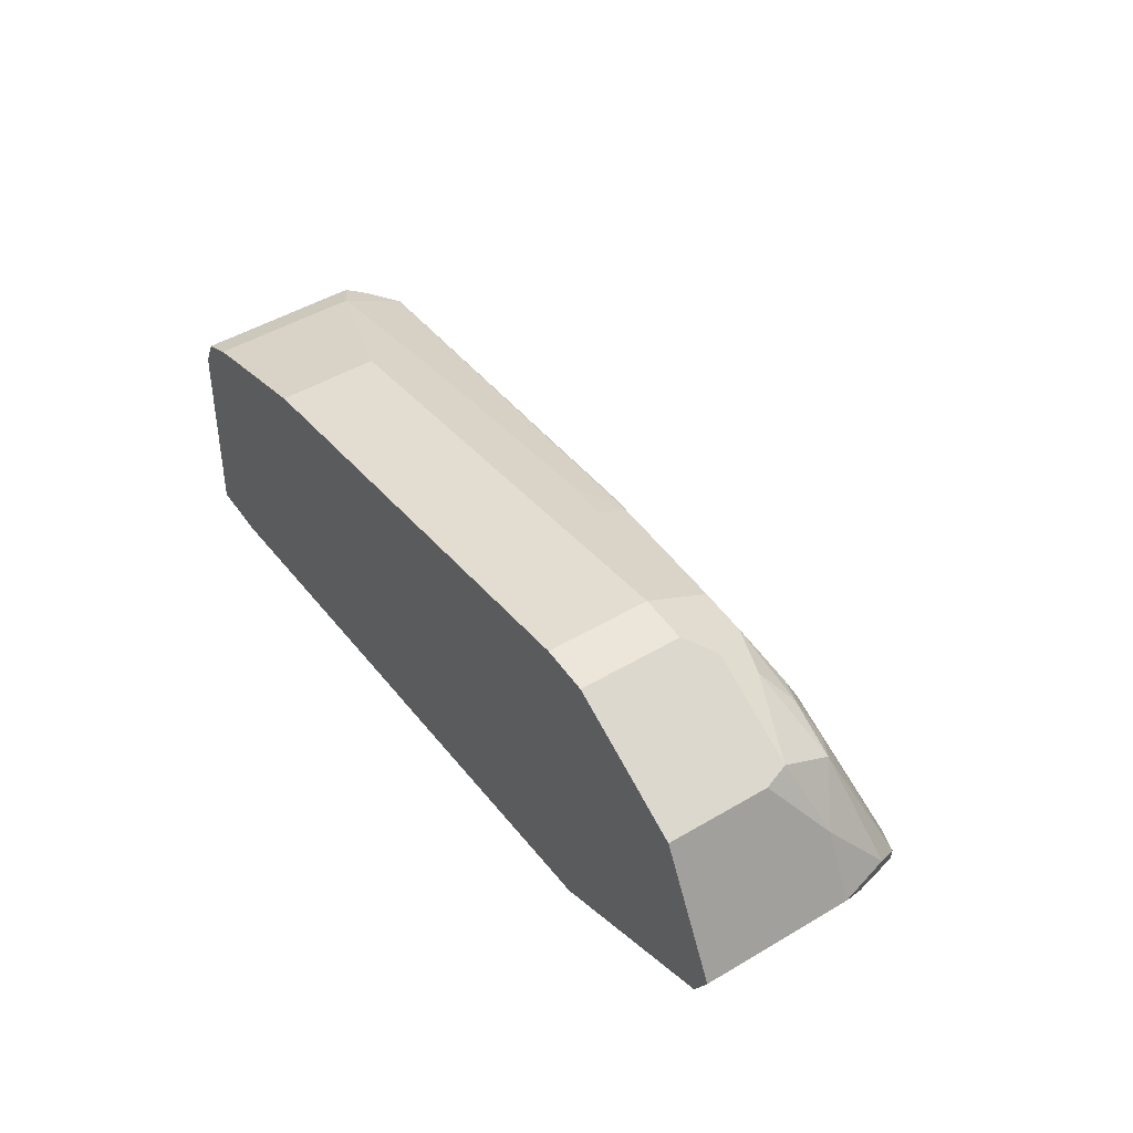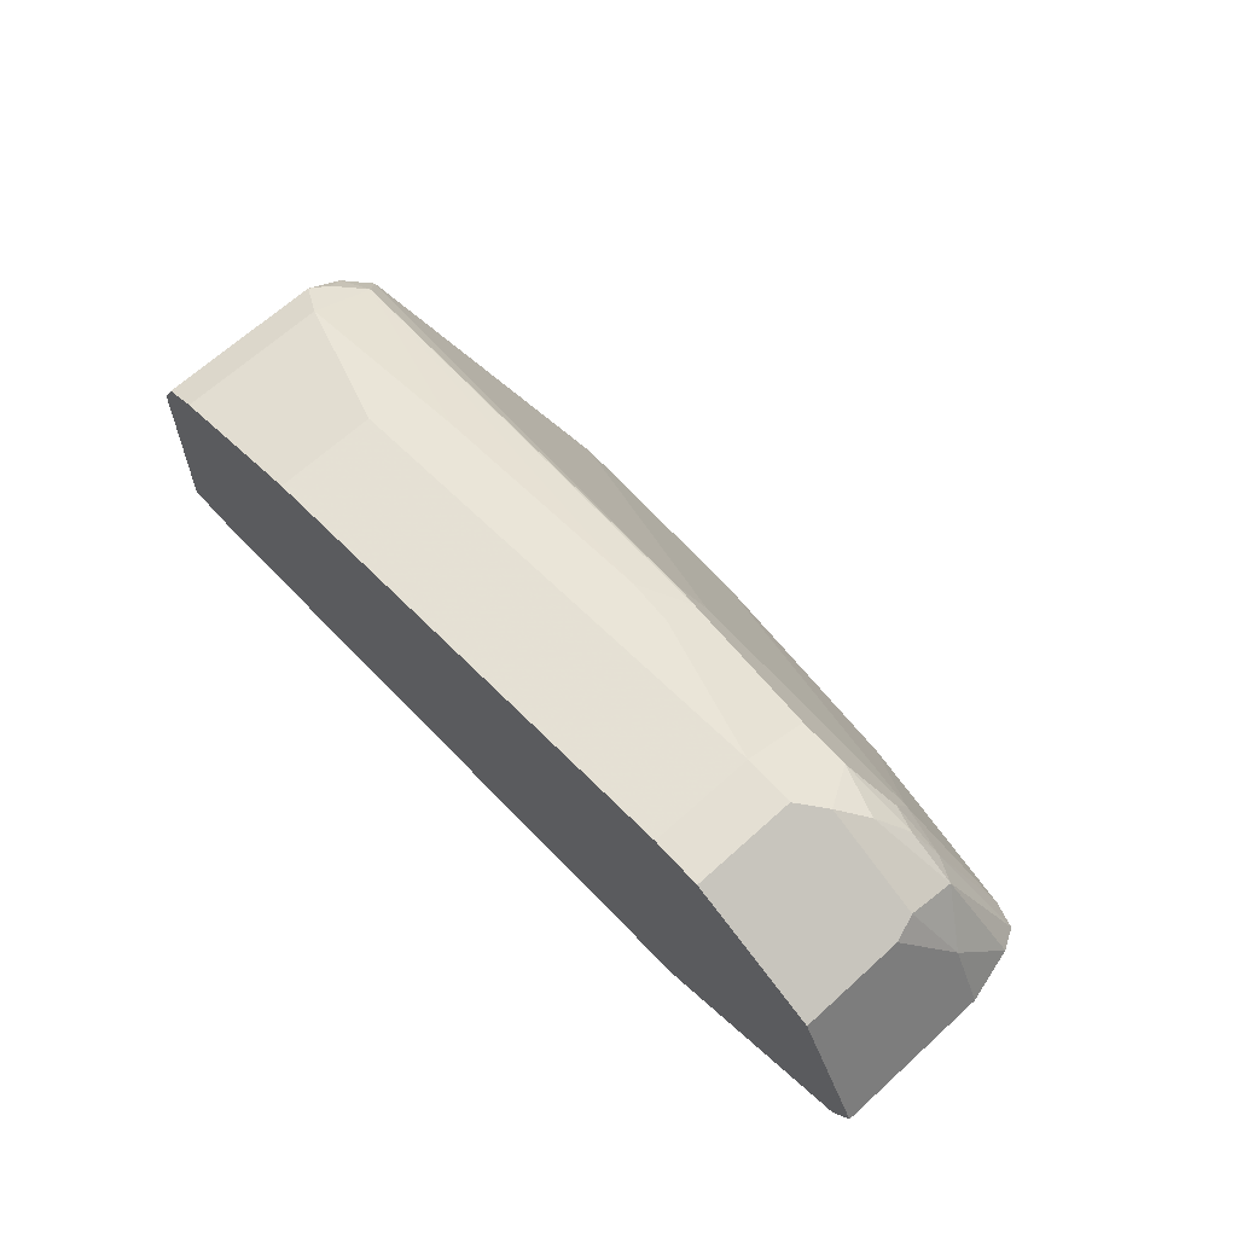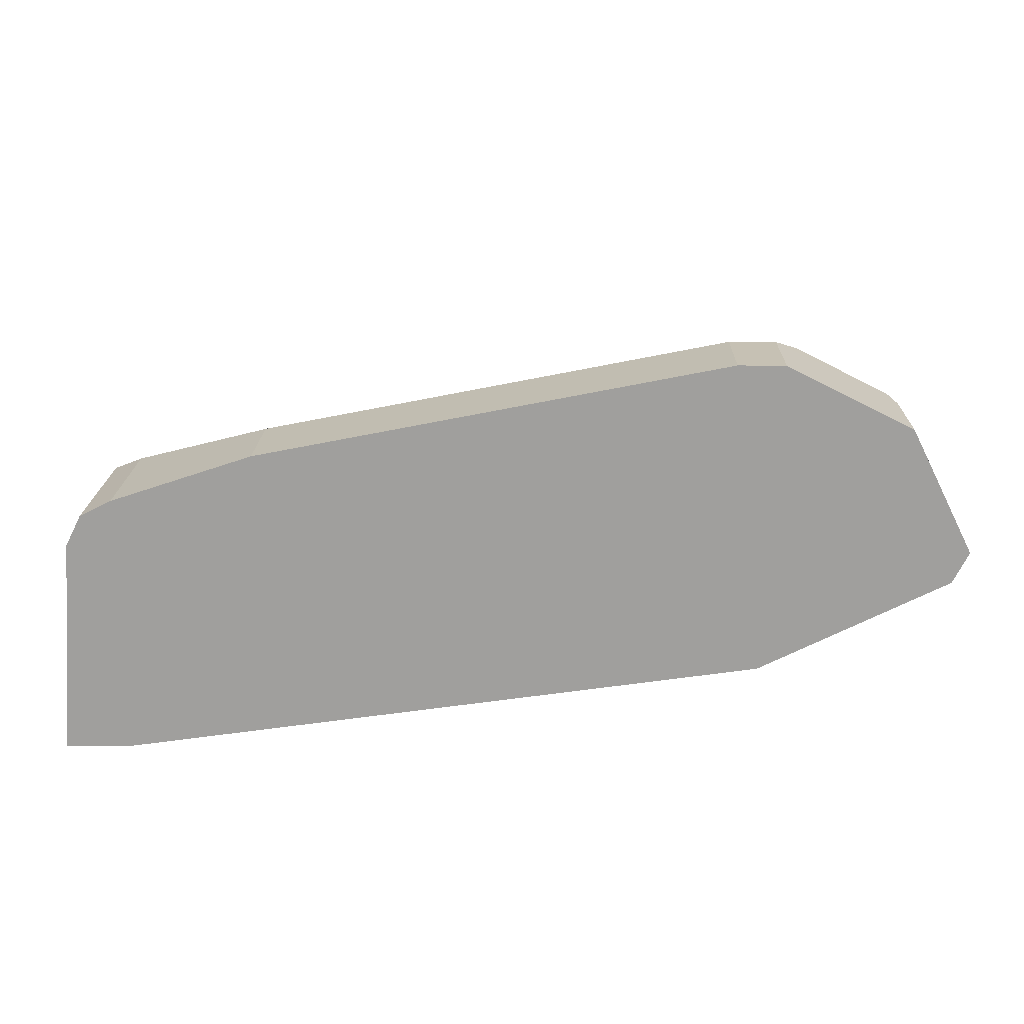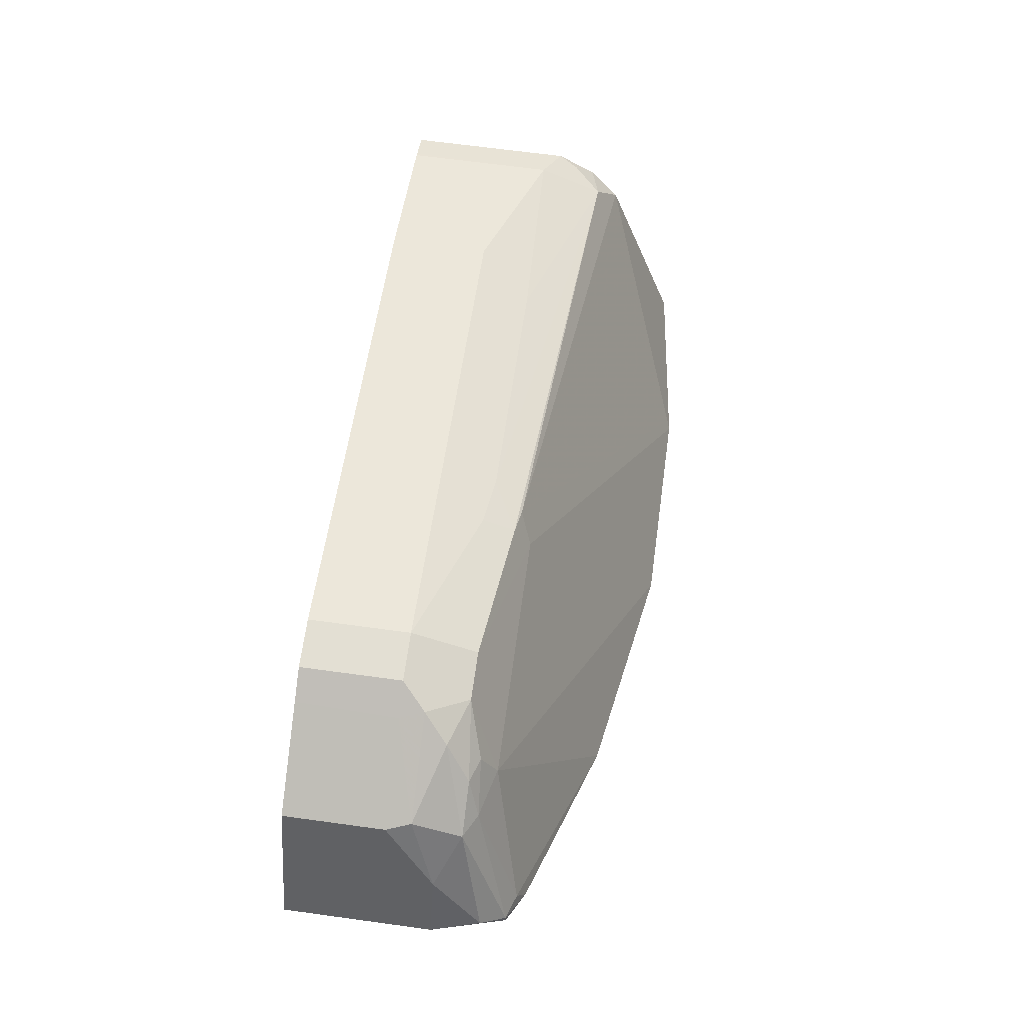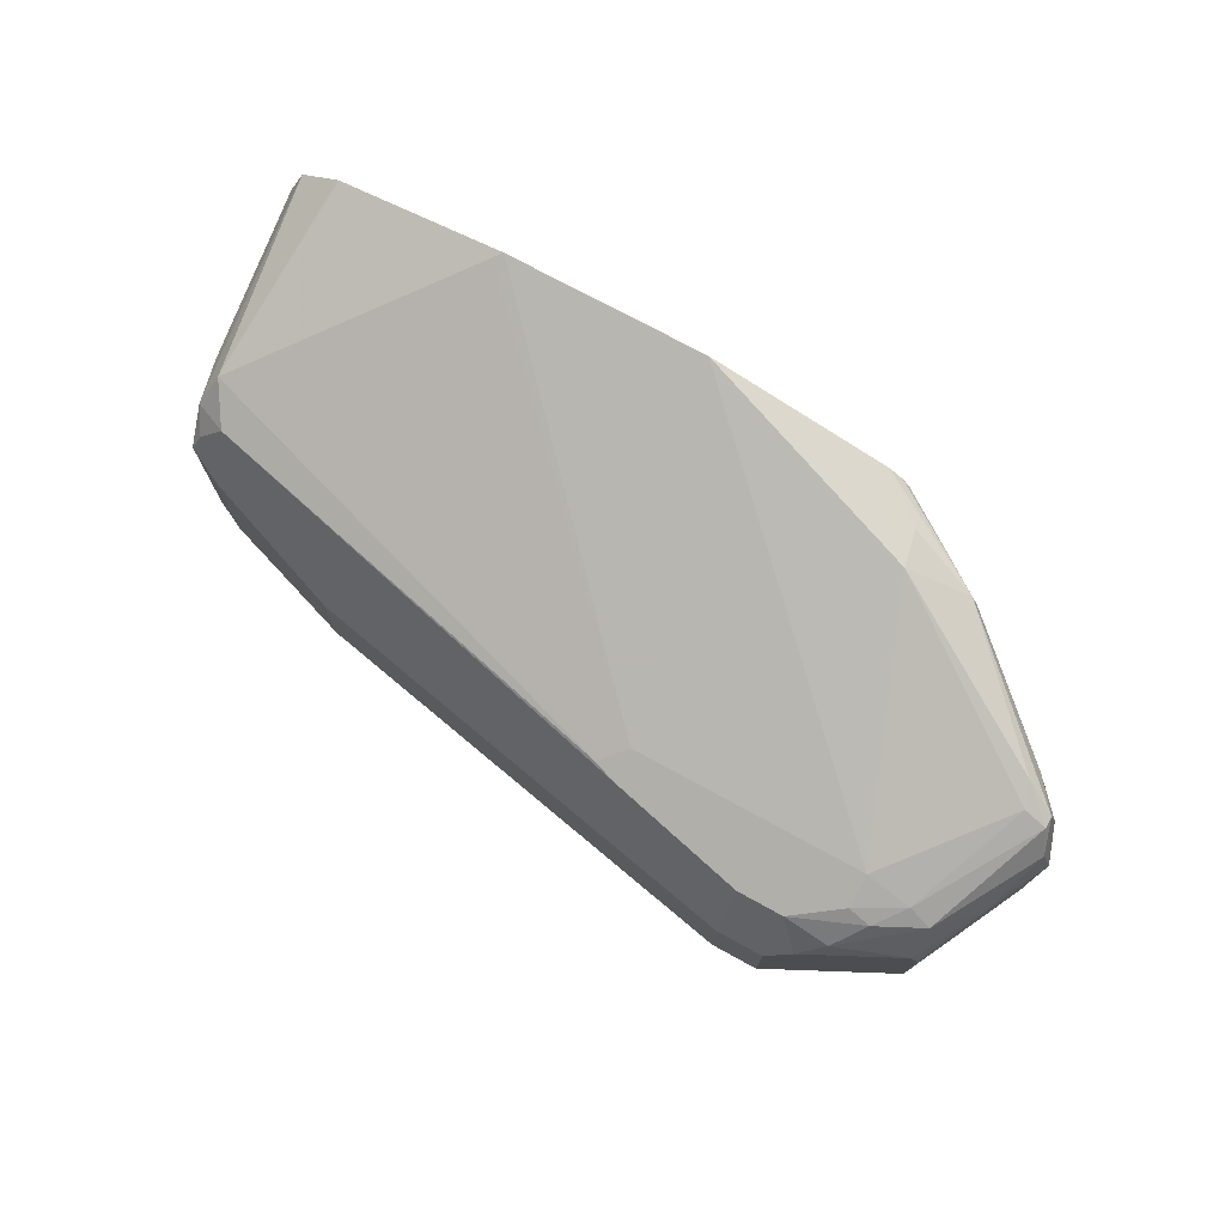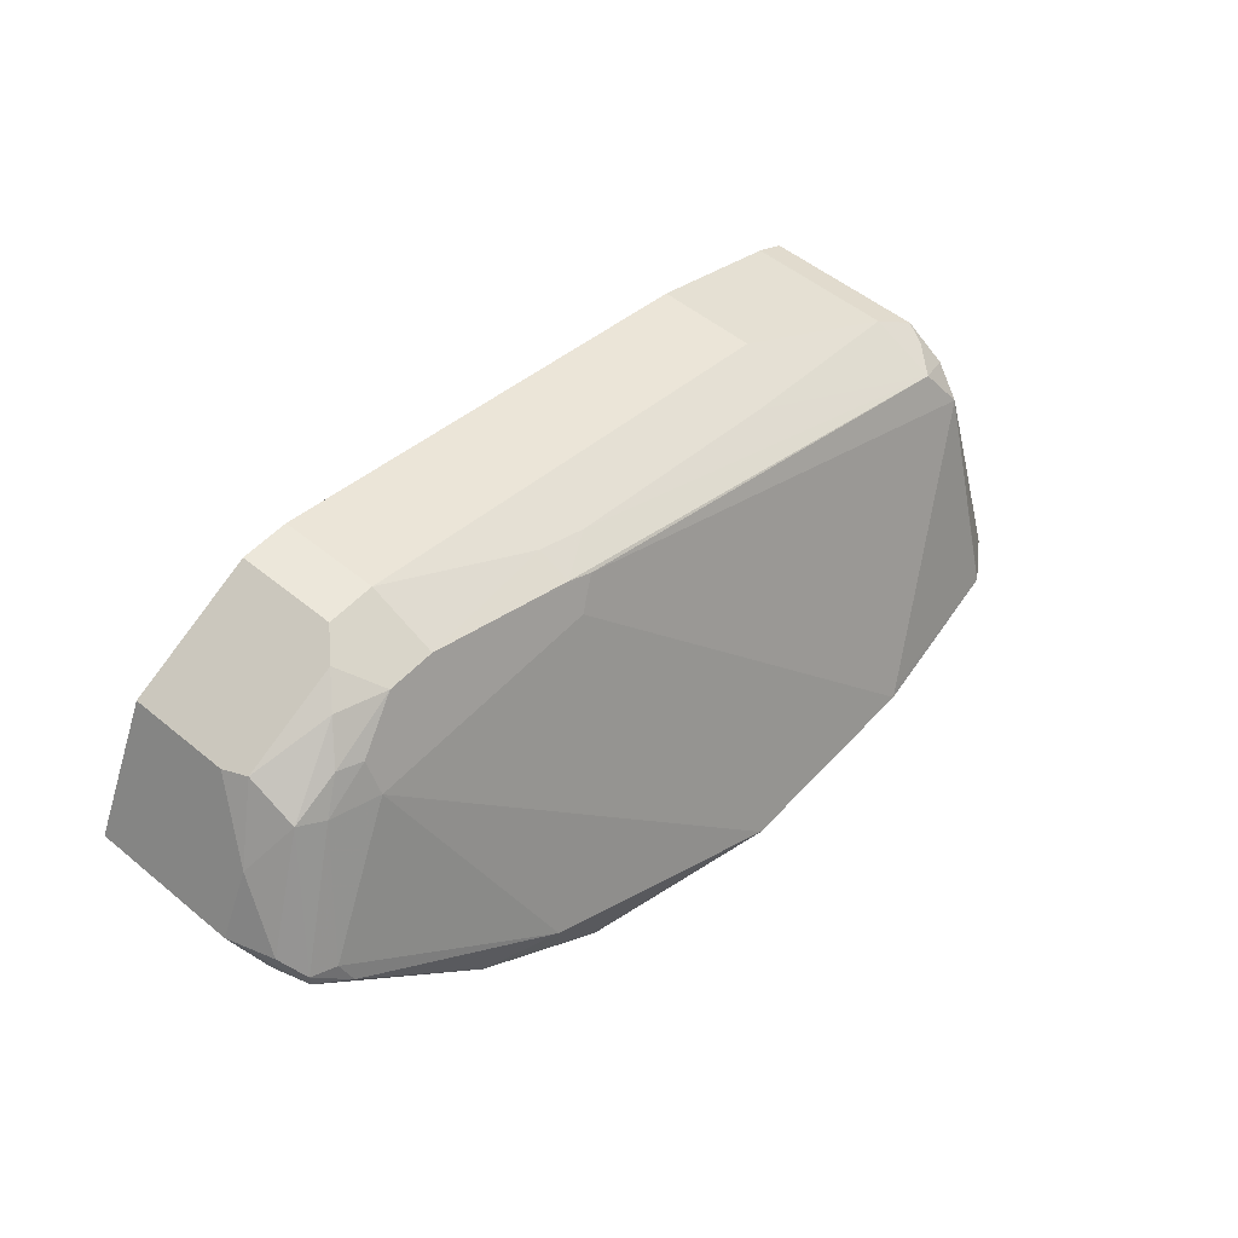
<metadata>
{"format":"obj","ext":"obj","renderer":"f3d","projection":"perspective","resolution":1024,"background":"white","views":[{"elev":48.4,"azim":-123.4,"up":"+Y"},{"elev":66.7,"azim":-132.3,"up":"+Y"},{"elev":18.5,"azim":-178.6,"up":"+Y"},{"elev":67.0,"azim":-82.2,"up":"+Y"},{"elev":74.3,"azim":-151.4,"up":"+Z"},{"elev":52.9,"azim":-48.7,"up":"+Y"}]}
</metadata>
<code>
v -0.8017 0.2108 0.1113
v -0.8017 0.2108 0.1078
v -0.7986 0.2108 0.1152
v -0.8422 0.2377 0.1087
v -0.8456 0.2343 0.09168
v -0.7673 0.2108 0.07409
v -0.8456 0.2343 0.08659
v -0.8388 0.231 0.0883
v -0.8286 0.2513 -0.001429
v -0.792 0.2108 0.1196
v -0.8151 0.2445 0.1222
v -0.8932 0.2887 0.09848
v -0.9067 0.2955 0.09168
v -0.8966 0.2802 0.08405
v -0.8117 0.2276 0.1189
v -0.9101 0.2921 0.0747
v -0.7547 0.2108 0.06781
v -0.9101 0.2921 -0.001429
v -0.5502 0.2108 -0.001429
v -0.7947 0.2241 0.1222
v -0.7132 0.2108 0.1391
v -0.8558 0.3464 0.0815
v -0.8762 0.2853 0.1019
v -0.8966 0.2989 0.09508
v -0.9067 0.3006 0.09168
v -0.9118 0.3082 0.0815
v -0.9169 0.3056 0.06114
v -0.9169 0.3056 -0.001429
v -0.5232 0.2108 -0.001429
v -0.6247 0.2108 0.1391
v -0.8354 0.3736 0.06794
v -0.8558 0.36 0.0747
v -0.8762 0.3489 0.07641
v -0.7539 0.3464 0.0815
v -0.8864 0.3515 0.07131
v -0.9033 0.3328 0.06114
v -0.8898 0.36 0.04076
v -0.8961 0.3473 -0.001429
v -0.5298 0.3056 -0.001429
v -0.5232 0.2108 0.09483
v -0.6215 0.214 0.1375
v -0.5502 0.2108 0.1286
v -0.8354 0.3871 0.04076
v -0.8456 0.382 0.05095
v -0.8558 0.3744 0.06114
v -0.866 0.3617 0.07131
v -0.8151 0.3736 0.06794
v -0.7437 0.3566 0.07641
v -0.8864 0.3617 0.05095
v -0.8752 0.3673 -0.001429
v -0.8898 0.36 -0.001429
v -0.849 0.3804 0.04076
v -0.5298 0.3056 0.06114
v -0.5366 0.3192 -0.001429
v -0.5298 0.2853 0.0815
v -0.5232 0.2108 0.09526
v -0.54 0.2955 0.09679
v -0.5495 0.2108 0.1282
v -0.8354 0.3871 -0.001429
v -0.8481 0.3808 -0.001429
v -0.8151 0.3871 0.04076
v -0.7539 0.36 0.0747
v -0.7539 0.3668 0.06114
v -0.5502 0.3124 0.0883
v -0.5366 0.3192 0.06794
v -0.5349 0.3056 0.08405
v -0.5488 0.3253 -0.001429
v -0.5316 0.2108 0.1161
v -0.5366 0.2853 0.09508
v -0.8151 0.3871 -0.001429
v -0.7335 0.3617 0.06368
v -0.6113 0.3464 0.04076
v -0.54 0.3158 0.07641
v -0.5502 0.3192 0.0747
v -0.6317 0.3413 0.06368
v -0.5502 0.326 0.06114
v -0.5502 0.326 -0.001429
v -0.6113 0.3464 -0.001429
f 35 49 36
f 36 49 37
f 37 50 51
f 37 51 38
f 37 49 52
f 37 52 50
f 39 54 65
f 39 65 53
f 41 42 57
f 40 55 56
f 41 57 48
f 42 58 57
f 43 61 70
f 43 59 60
f 43 52 44
f 40 53 55
f 35 45 49
f 27 38 28
f 34 41 48
f 27 37 38
f 43 70 59
f 29 39 53
f 29 53 40
f 30 41 34
f 30 42 41
f 31 43 44
f 31 44 45
f 31 45 46
f 31 46 32
f 31 47 61
f 31 61 43
f 32 46 33
f 33 46 35
f 34 48 47
f 35 46 45
f 44 52 49
f 72 76 77
f 47 48 62
f 64 66 73
f 64 73 65
f 64 65 74
f 64 74 75
f 64 75 71
f 65 67 76
f 65 76 74
f 65 73 66
f 66 69 68
f 67 77 76
f 71 75 72
f 72 75 76
f 72 77 78
f 74 76 75
f 27 36 37
f 62 71 63
f 62 64 71
f 61 78 70
f 61 72 78
f 47 62 63
f 47 63 61
f 48 57 64
f 48 64 62
f 50 52 60
f 53 65 66
f 53 66 55
f 44 49 45
f 54 67 65
f 55 68 56
f 57 58 68
f 57 68 69
f 57 69 66
f 57 66 64
f 61 63 71
f 61 71 72
f 55 66 68
f 26 35 36
f 43 60 52
f 25 35 26
f 3 10 4
f 4 11 12
f 4 12 13
f 4 13 14
f 4 14 5
f 4 10 15
f 4 15 11
f 5 14 16
f 5 16 18
f 5 18 7
f 6 9 17
f 7 18 9
f 7 9 8
f 9 18 28
f 9 28 38
f 2 9 6
f 2 8 9
f 2 7 8
f 1 7 2
f 26 36 27
f 1 2 6
f 1 6 17
f 1 19 29
f 1 29 40
f 1 40 56
f 1 56 68
f 9 38 51
f 1 68 58
f 1 42 30
f 1 30 21
f 1 21 10
f 1 10 3
f 1 3 4
f 1 4 5
f 1 5 7
f 1 58 42
f 9 51 50
f 1 17 19
f 9 60 59
f 13 25 26
f 13 26 27
f 13 27 16
f 13 16 14
f 16 27 28
f 16 28 18
f 21 30 34
f 12 25 13
f 21 34 22
f 22 32 33
f 22 33 24
f 22 24 23
f 22 34 47
f 24 33 25
f 25 33 35
f 9 50 60
f 22 31 32
f 12 24 25
f 22 47 31
f 11 20 21
f 11 21 22
f 9 70 78
f 9 78 77
f 9 77 67
f 9 67 54
f 9 54 39
f 9 39 29
f 9 59 70
f 9 19 17
f 10 20 11
f 10 11 15
f 10 21 20
f 11 22 23
f 11 23 24
f 11 24 12
f 9 29 19

</code>
